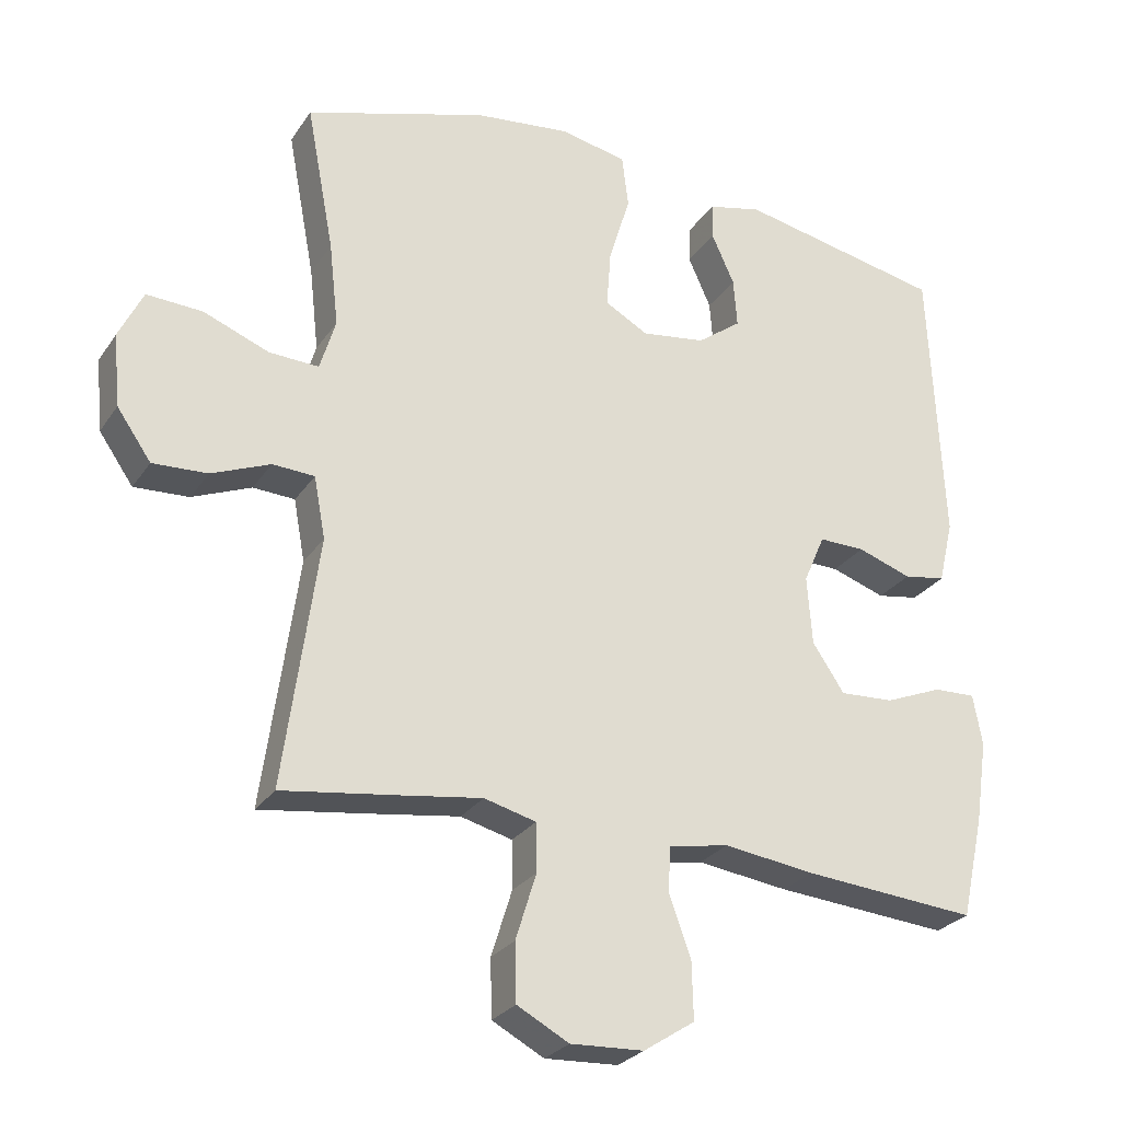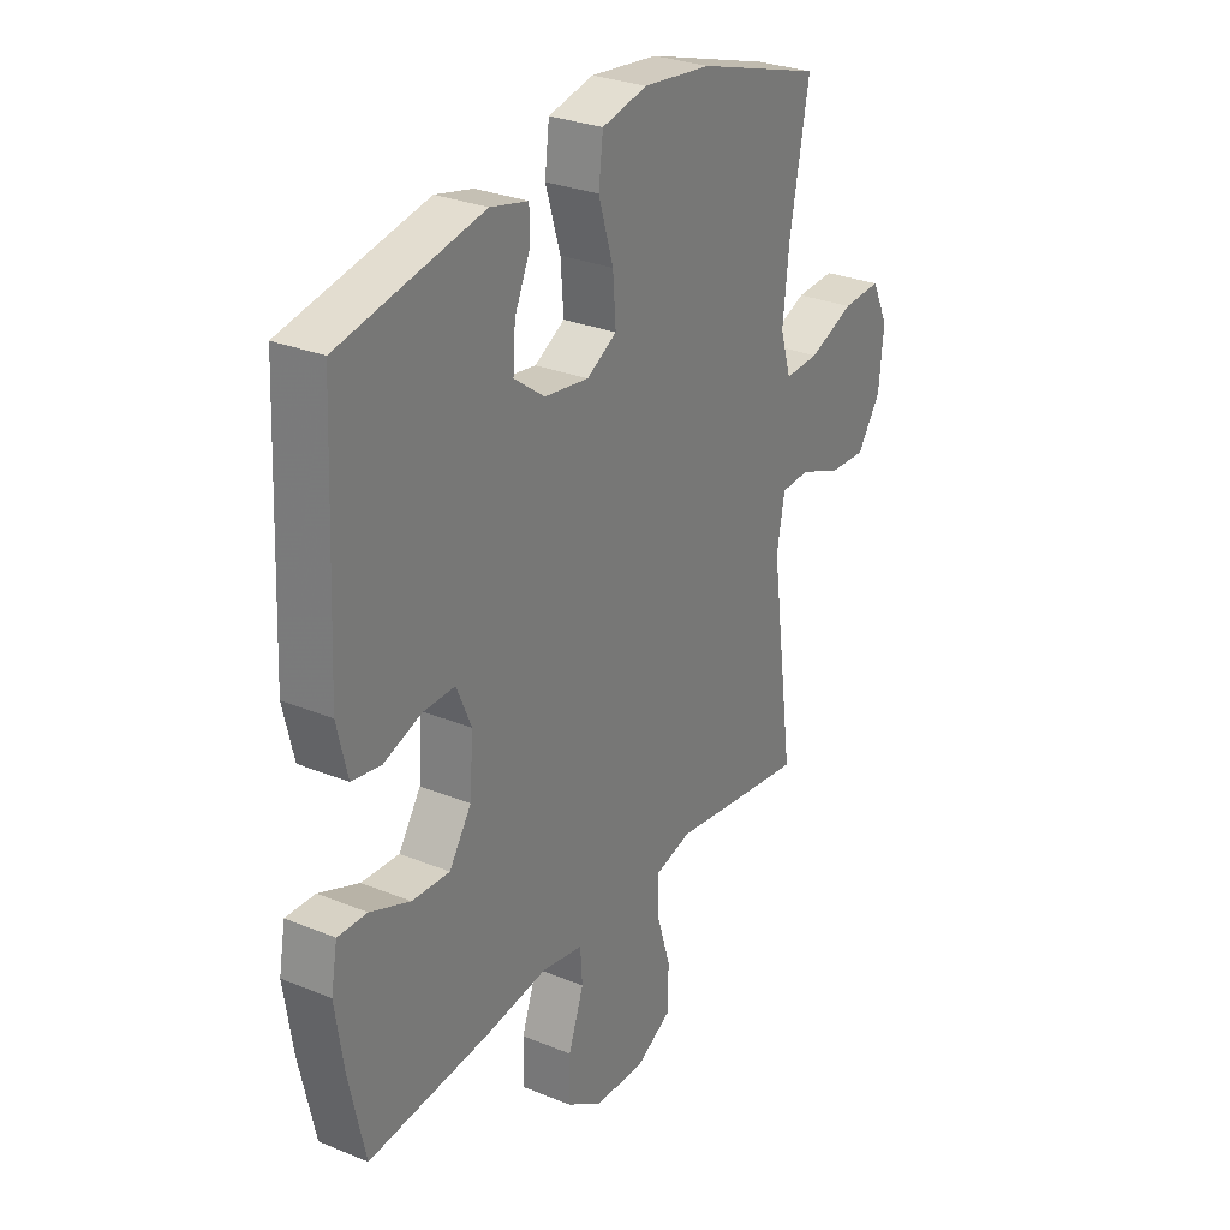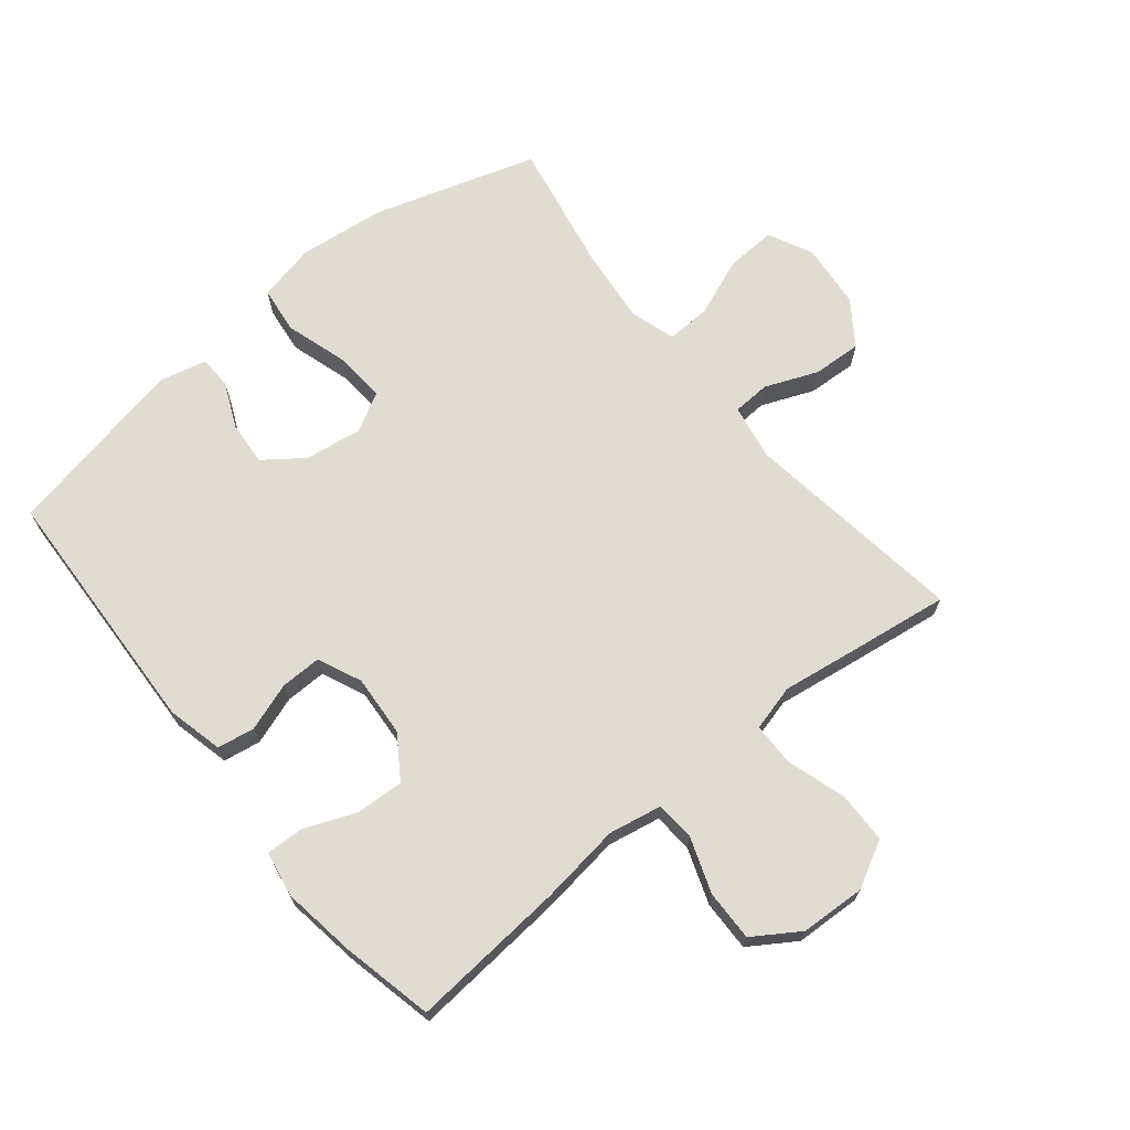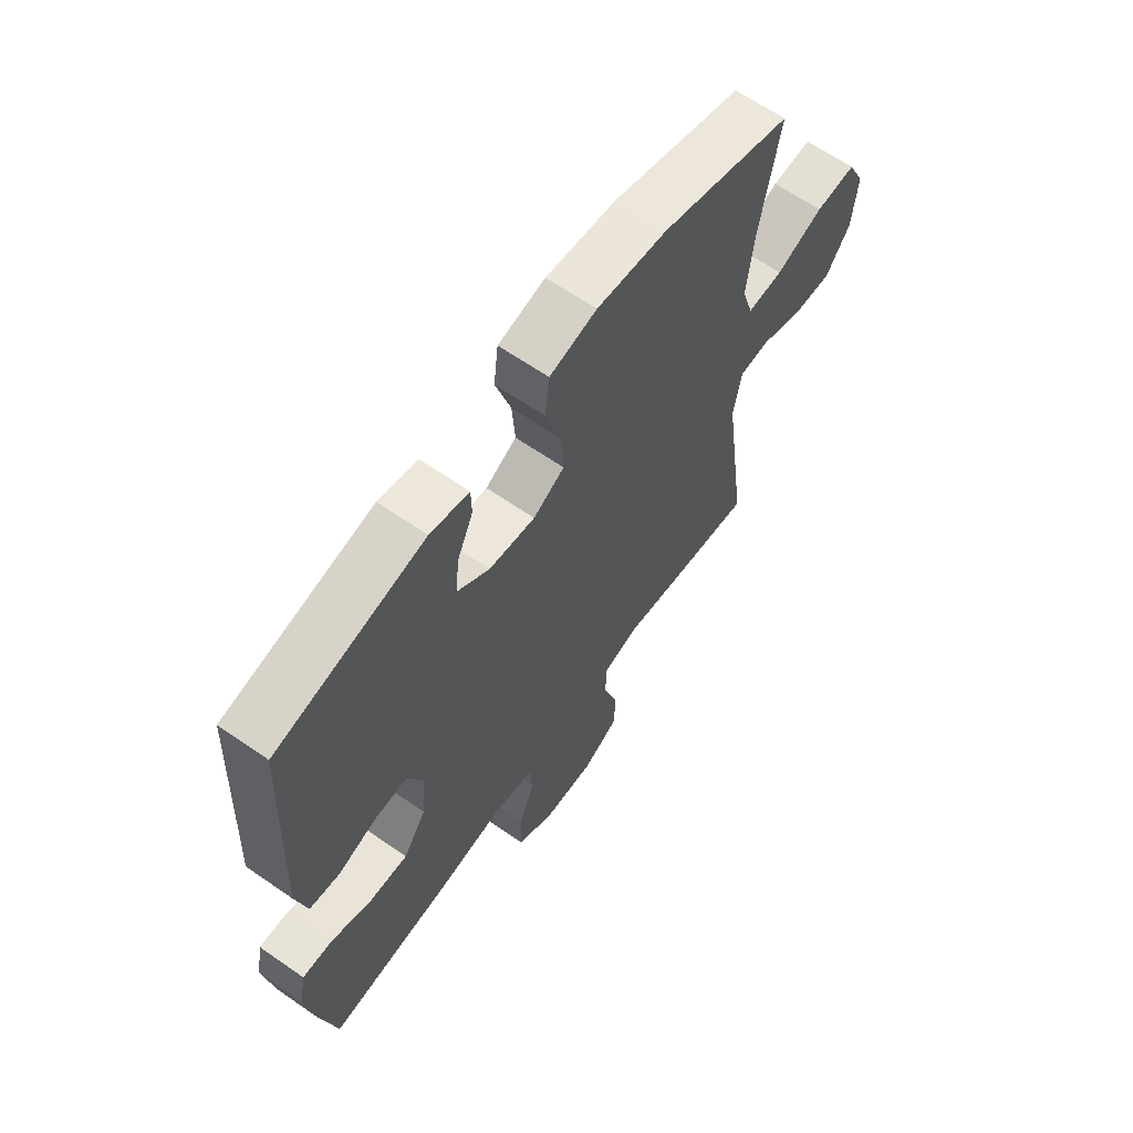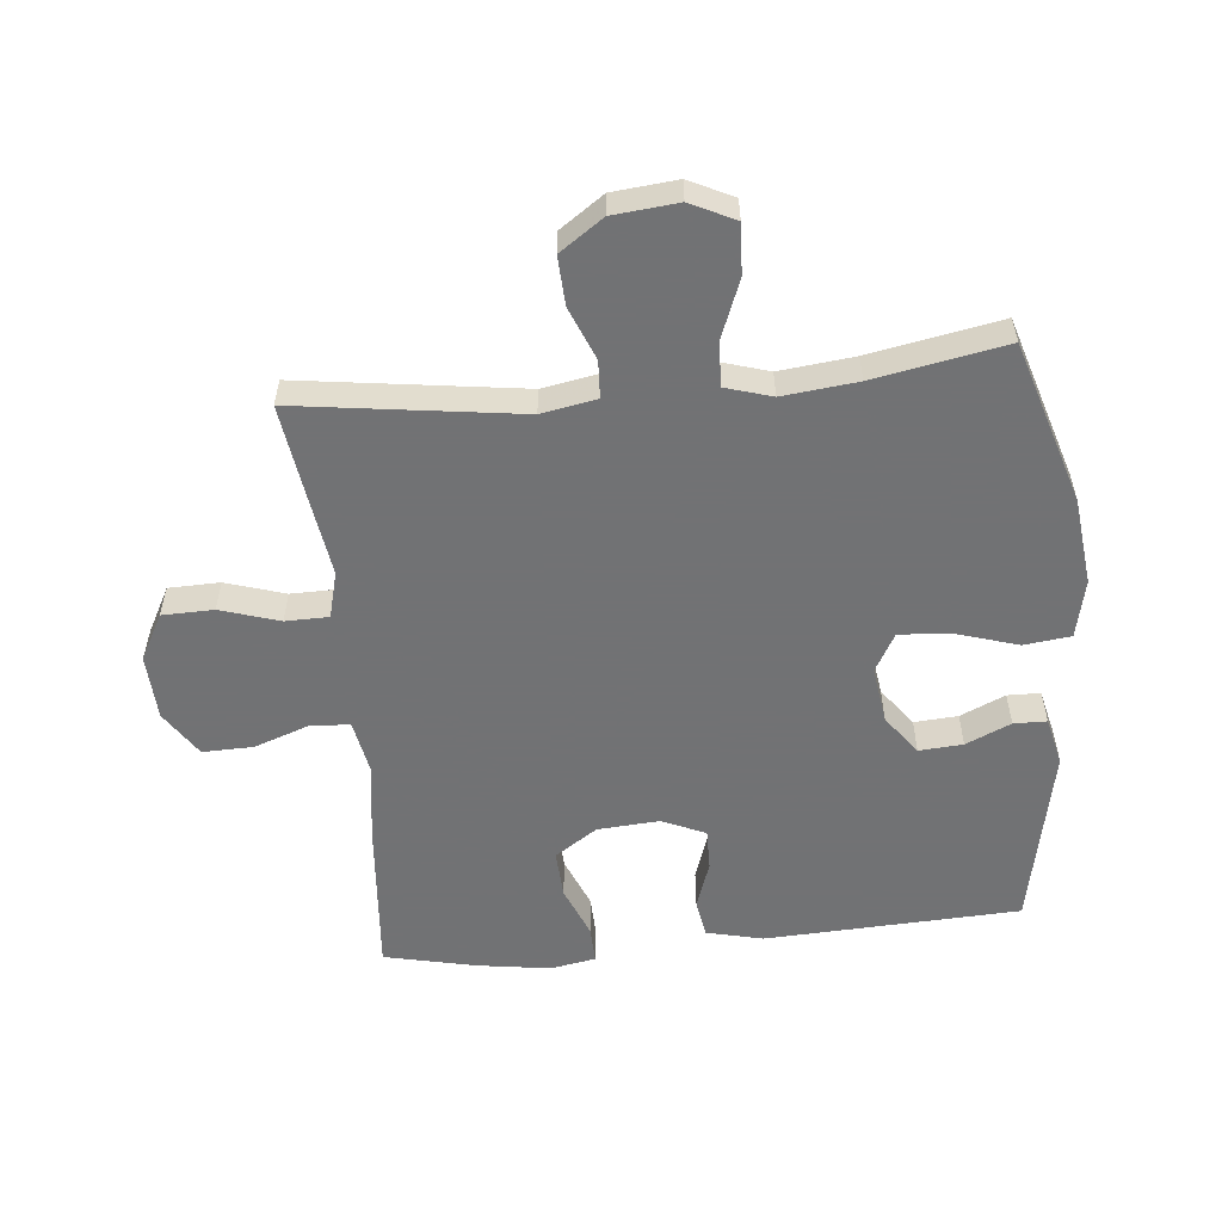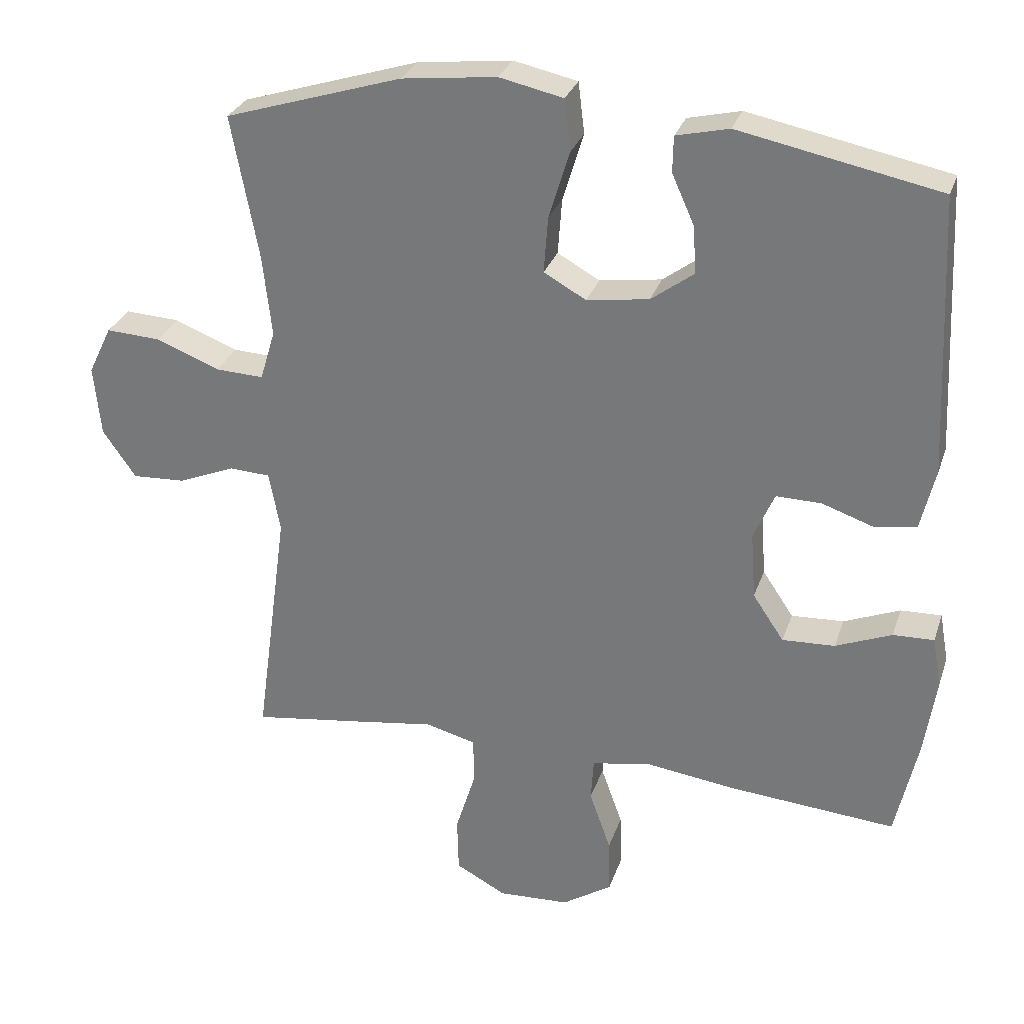
<metadata>
{"format":"obj","ext":"obj","renderer":"f3d","projection":"perspective","resolution":1024,"background":"white","views":[{"elev":-26.9,"azim":-26.7,"up":"+Z"},{"elev":29.0,"azim":121.3,"up":"+Z"},{"elev":69.0,"azim":140.8,"up":"+Y"},{"elev":64.1,"azim":125.0,"up":"+Z"},{"elev":-55.6,"azim":-84.5,"up":"+Y"},{"elev":29.1,"azim":16.9,"up":"+Z"}]}
</metadata>
<code>
v 0.5 0.07 0.5
v 0.519 0.07 0.098
v 0.498 0.07 0.009
v 0.439 0.07 -0.001
v 0.363 0.07 0.025
v 0.298 0.07 0.026
v 0.268 0.07 -0.043
v 0.275 0.07 -0.14
v 0.32 0.07 -0.207
v 0.396 0.07 -0.203
v 0.477 0.07 -0.17
v 0.536 0.07 -0.168
v 0.549 0.07 -0.24
v 0.532 0.07 -0.355
v 0.5 0.07 -0.5
v 0.255 0.07 -0.48
v 0.127 0.07 -0.463
v 0.043 0.07 -0.479
v 0.039 0.07 -0.541
v 0.07 0.07 -0.628
v 0.072 0.07 -0.708
v 0 0.07 -0.755
v -0.103 0.07 -0.76
v -0.176 0.07 -0.721
v -0.178 0.07 -0.64
v -0.149 0.07 -0.547
v -0.15 0.07 -0.479
v -0.223 0.07 -0.46
v -0.338 0.07 -0.477
v -0.5 0.07 -0.5
v -0.452 0.07 -0.148
v -0.468 0.07 -0.061
v -0.527 0.07 -0.058
v -0.61 0.07 -0.092
v -0.687 0.07 -0.096
v -0.735 0.07 -0.027
v -0.745 0.07 0.075
v -0.711 0.07 0.145
v -0.632 0.07 0.141
v -0.54 0.07 0.105
v -0.47 0.07 0.102
v -0.448 0.07 0.175
v -0.461 0.07 0.293
v -0.5 0.07 0.5
v -0.244 0.07 0.58
v -0.107 0.07 0.596
v -0.015 0.07 0.576
v -0.006 0.07 0.502
v -0.036 0.07 0.404
v -0.042 0.07 0.323
v 0.019 0.07 0.289
v 0.109 0.07 0.302
v 0.171 0.07 0.348
v 0.166 0.07 0.417
v 0.134 0.07 0.488
v 0.135 0.07 0.54
v 0.211 0.07 0.558
v 0.5 0 0.5
v 0.519 0 0.098
v 0.498 0 0.009
v 0.439 0 -0.001
v 0.363 0 0.025
v 0.298 0 0.026
v 0.268 0 -0.043
v 0.275 0 -0.14
v 0.32 0 -0.207
v 0.396 0 -0.203
v 0.477 0 -0.17
v 0.536 0 -0.168
v 0.549 0 -0.24
v 0.532 0 -0.355
v 0.5 0 -0.5
v 0.255 0 -0.48
v 0.127 0 -0.463
v 0.043 0 -0.479
v 0.039 0 -0.541
v 0.07 0 -0.628
v 0.072 0 -0.708
v 0 0 -0.755
v -0.103 0 -0.76
v -0.176 0 -0.721
v -0.178 0 -0.64
v -0.149 0 -0.547
v -0.15 0 -0.479
v -0.223 0 -0.46
v -0.338 0 -0.477
v -0.5 0 -0.5
v -0.452 0 -0.148
v -0.468 0 -0.061
v -0.527 0 -0.058
v -0.61 0 -0.092
v -0.687 0 -0.096
v -0.735 0 -0.027
v -0.745 0 0.075
v -0.711 0 0.145
v -0.632 0 0.141
v -0.54 0 0.105
v -0.47 0 0.102
v -0.448 0 0.175
v -0.461 0 0.293
v -0.5 0 0.5
v -0.244 0 0.58
v -0.107 0 0.596
v -0.015 0 0.576
v -0.006 0 0.502
v -0.036 0 0.404
v -0.042 0 0.323
v 0.019 0 0.289
v 0.109 0 0.302
v 0.171 0 0.348
v 0.166 0 0.417
v 0.134 0 0.488
v 0.135 0 0.54
v 0.211 0 0.558
f 3 4 5
f 2 3 5
f 1 2 5
f 57 1 5
f 56 57 5
f 55 56 5
f 54 55 5
f 53 54 5 6
f 52 53 6 7
f 51 52 7 8
f 50 51 8
f 47 48 49
f 46 47 49
f 45 46 49
f 44 45 49
f 43 44 49
f 42 43 49 50
f 50 8 9
f 42 50 9
f 41 42 9
f 38 39 40
f 37 38 40
f 36 37 40
f 35 36 40
f 34 35 40
f 33 34 40
f 32 33 40 41
f 31 32 41 9
f 30 31 9
f 29 30 9
f 28 29 9
f 24 25 26
f 23 24 26
f 22 23 26
f 21 22 26
f 20 21 26
f 19 20 26
f 18 19 26 27
f 28 9 10
f 27 28 10
f 18 27 10
f 17 18 10
f 15 16 17
f 14 15 17
f 13 14 17
f 12 13 17
f 11 12 17
f 10 11 17
f 62 61 60
f 62 60 59
f 62 59 58
f 62 58 114
f 62 114 113
f 62 113 112
f 62 112 111
f 63 62 111 110
f 64 63 110 109
f 65 64 109 108
f 65 108 107
f 106 105 104
f 106 104 103
f 106 103 102
f 106 102 101
f 106 101 100
f 107 106 100 99
f 66 65 107
f 66 107 99
f 66 99 98
f 97 96 95
f 97 95 94
f 97 94 93
f 97 93 92
f 97 92 91
f 97 91 90
f 98 97 90 89
f 66 98 89 88
f 66 88 87
f 66 87 86
f 66 86 85
f 83 82 81
f 83 81 80
f 83 80 79
f 83 79 78
f 83 78 77
f 83 77 76
f 84 83 76 75
f 67 66 85
f 67 85 84
f 67 84 75
f 67 75 74
f 74 73 72
f 74 72 71
f 74 71 70
f 74 70 69
f 74 69 68
f 74 68 67
f 1 58 59 2
f 2 59 60 3
f 3 60 61 4
f 4 61 62 5
f 5 62 63 6
f 6 63 64 7
f 7 64 65 8
f 8 65 66 9
f 9 66 67 10
f 10 67 68 11
f 11 68 69 12
f 12 69 70 13
f 13 70 71 14
f 14 71 72 15
f 15 72 73 16
f 16 73 74 17
f 17 74 75 18
f 18 75 76 19
f 19 76 77 20
f 20 77 78 21
f 21 78 79 22
f 22 79 80 23
f 23 80 81 24
f 24 81 82 25
f 25 82 83 26
f 26 83 84 27
f 27 84 85 28
f 28 85 86 29
f 29 86 87 30
f 30 87 88 31
f 31 88 89 32
f 32 89 90 33
f 33 90 91 34
f 34 91 92 35
f 35 92 93 36
f 36 93 94 37
f 37 94 95 38
f 38 95 96 39
f 39 96 97 40
f 40 97 98 41
f 41 98 99 42
f 42 99 100 43
f 43 100 101 44
f 44 101 102 45
f 45 102 103 46
f 46 103 104 47
f 47 104 105 48
f 48 105 106 49
f 49 106 107 50
f 50 107 108 51
f 51 108 109 52
f 52 109 110 53
f 53 110 111 54
f 54 111 112 55
f 55 112 113 56
f 56 113 114 57
f 57 114 58 1

</code>
